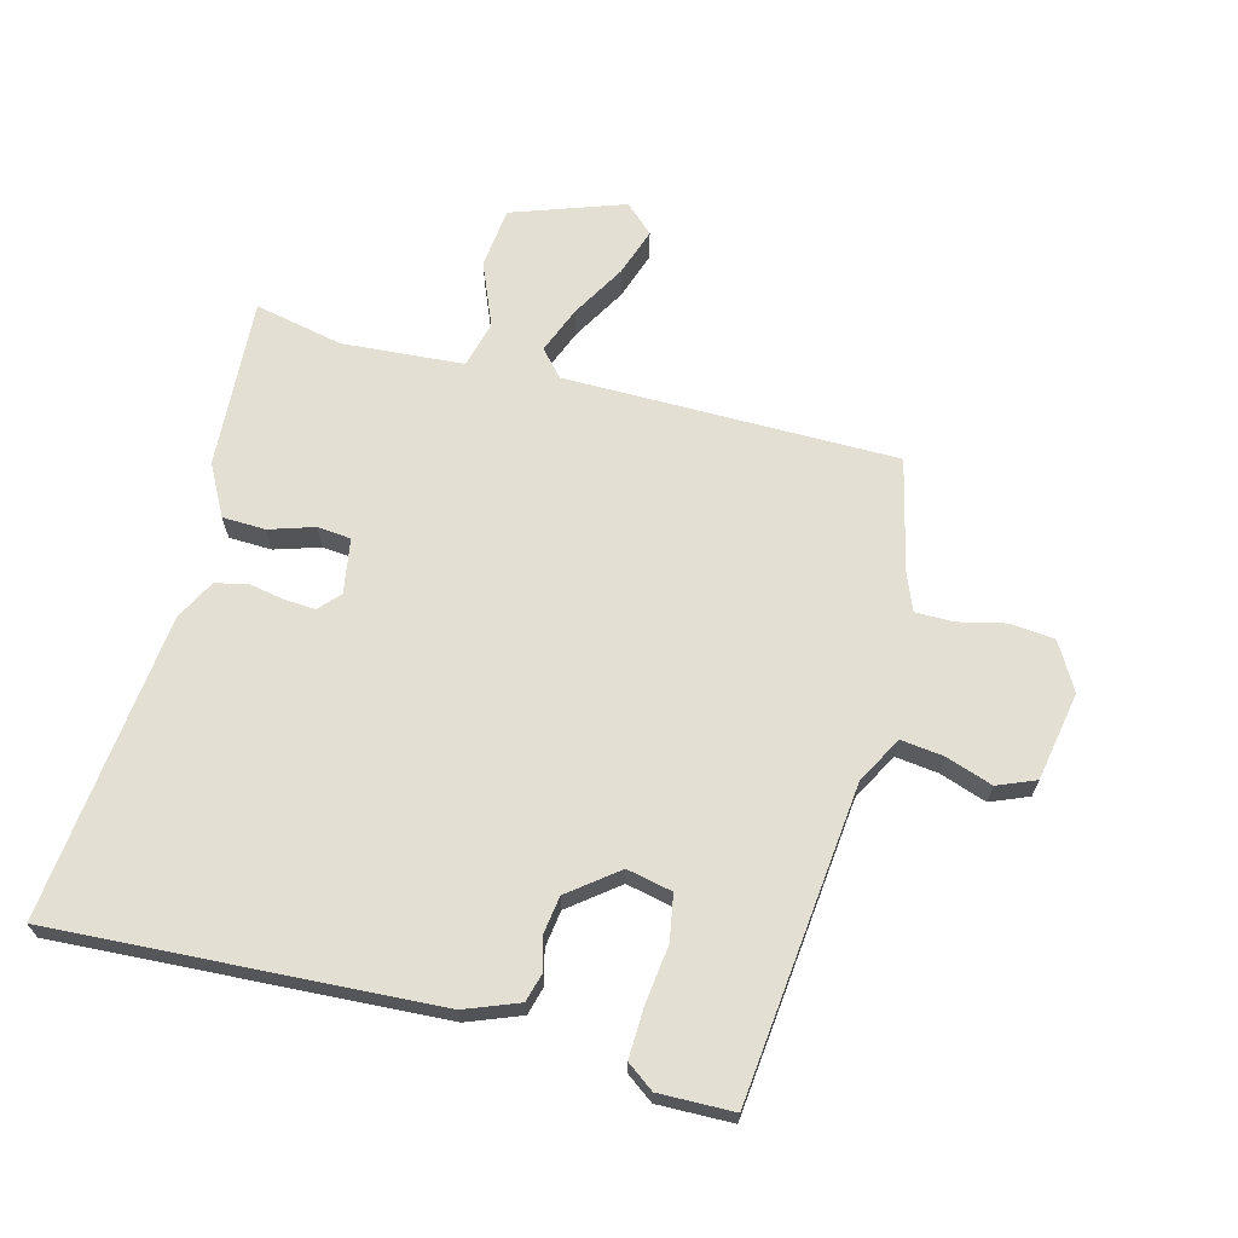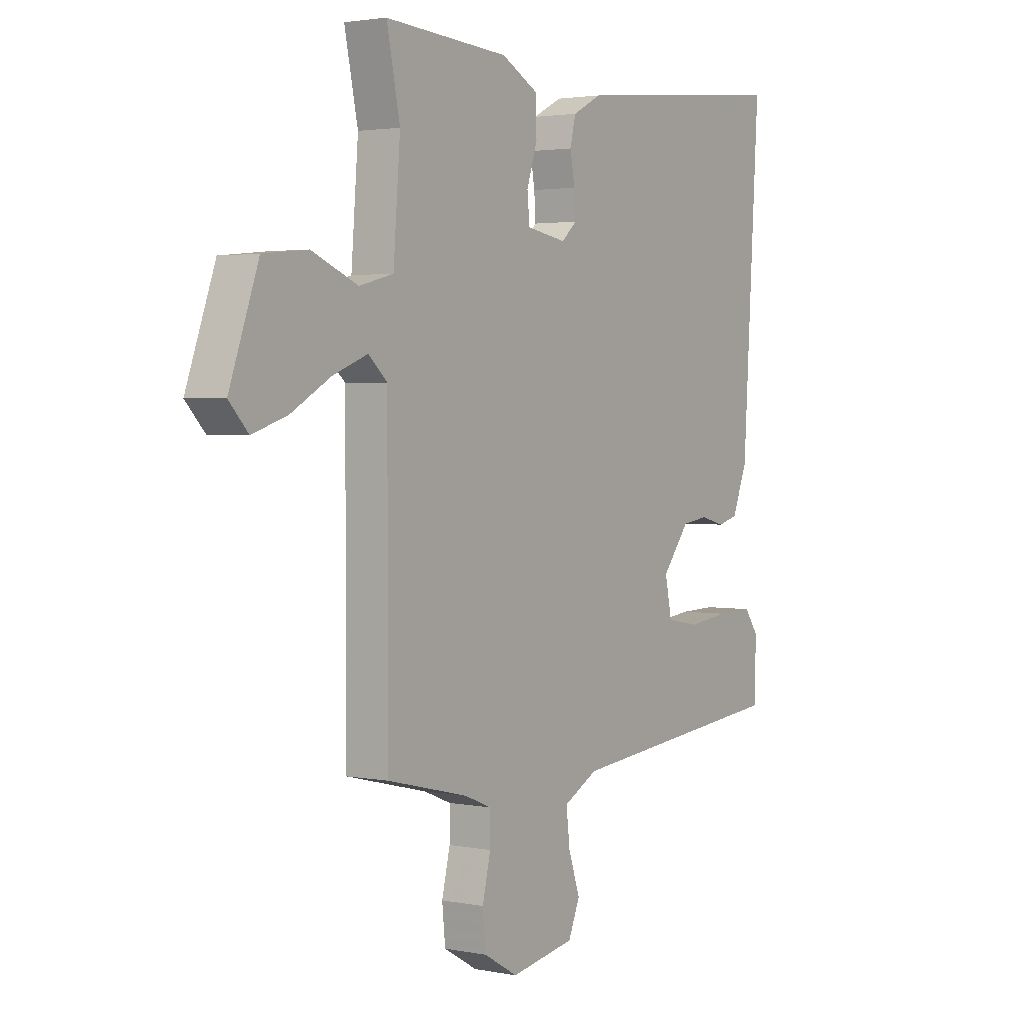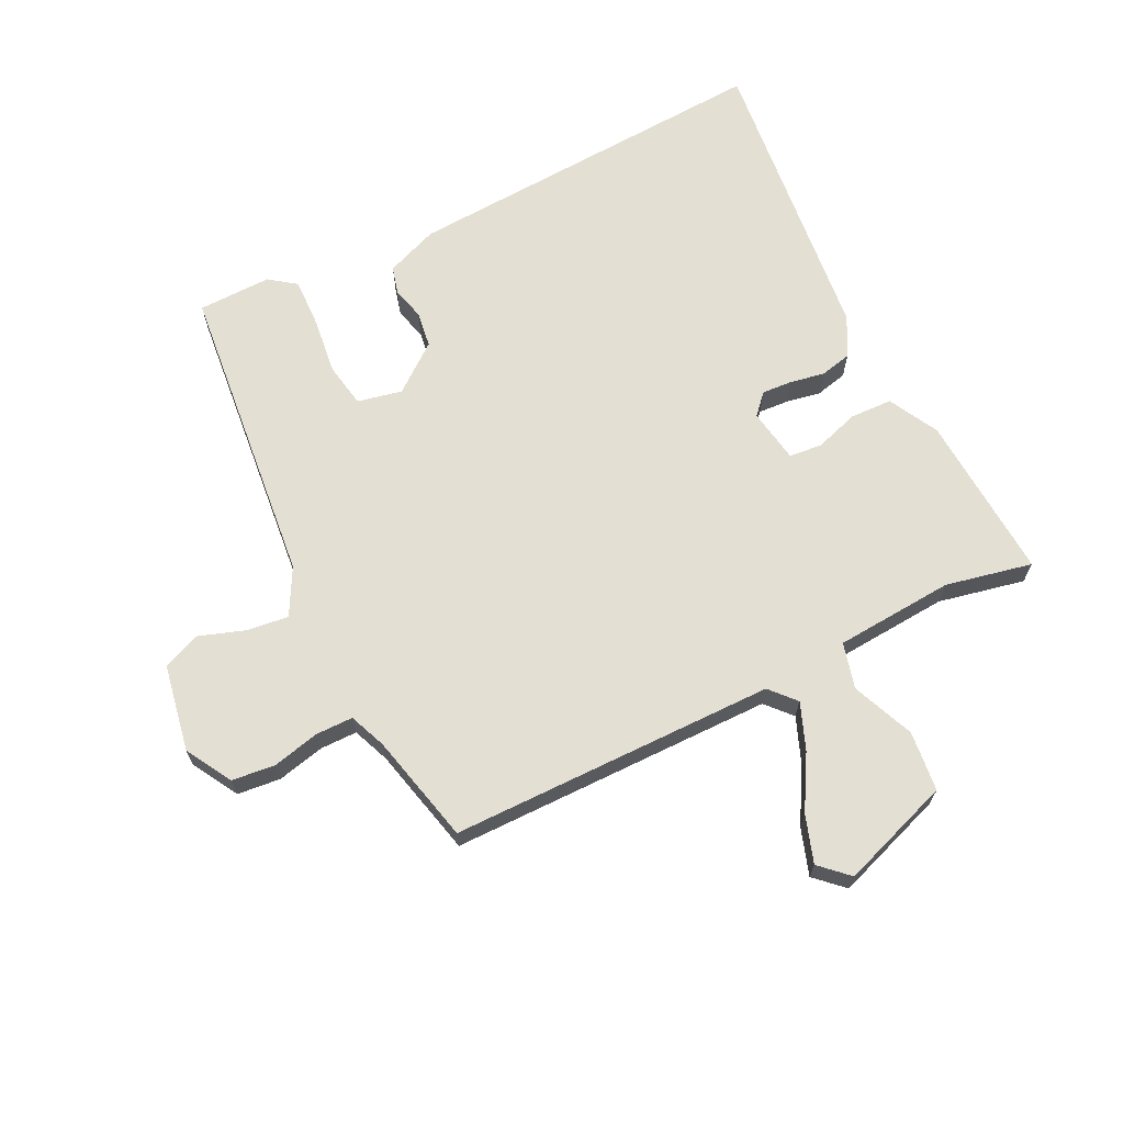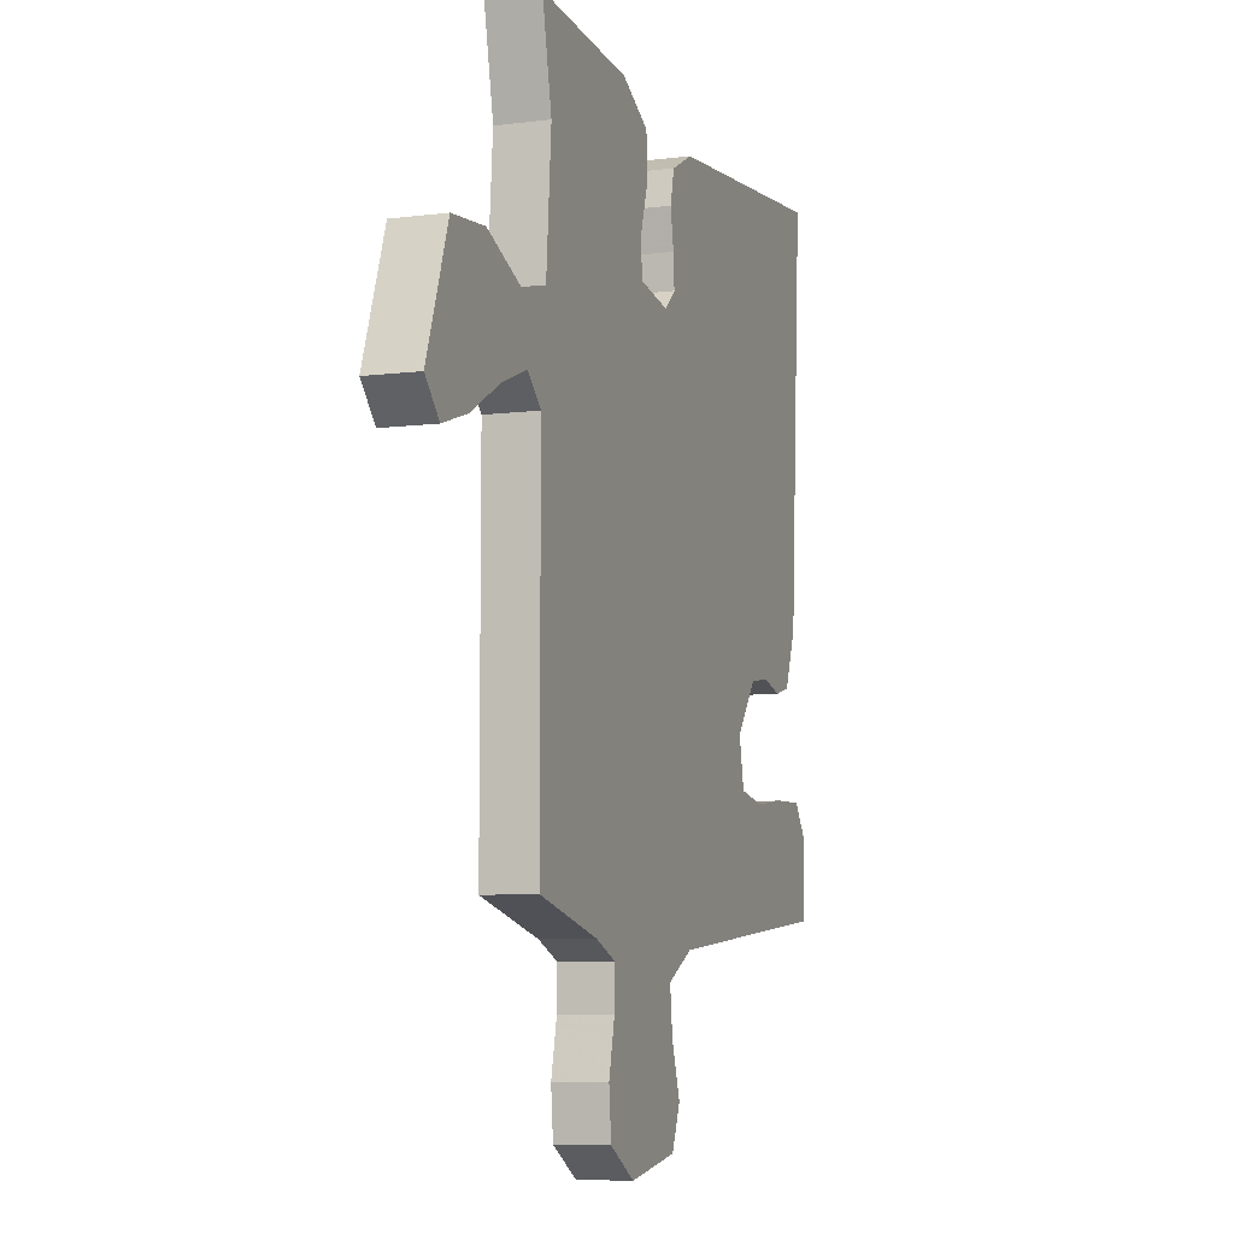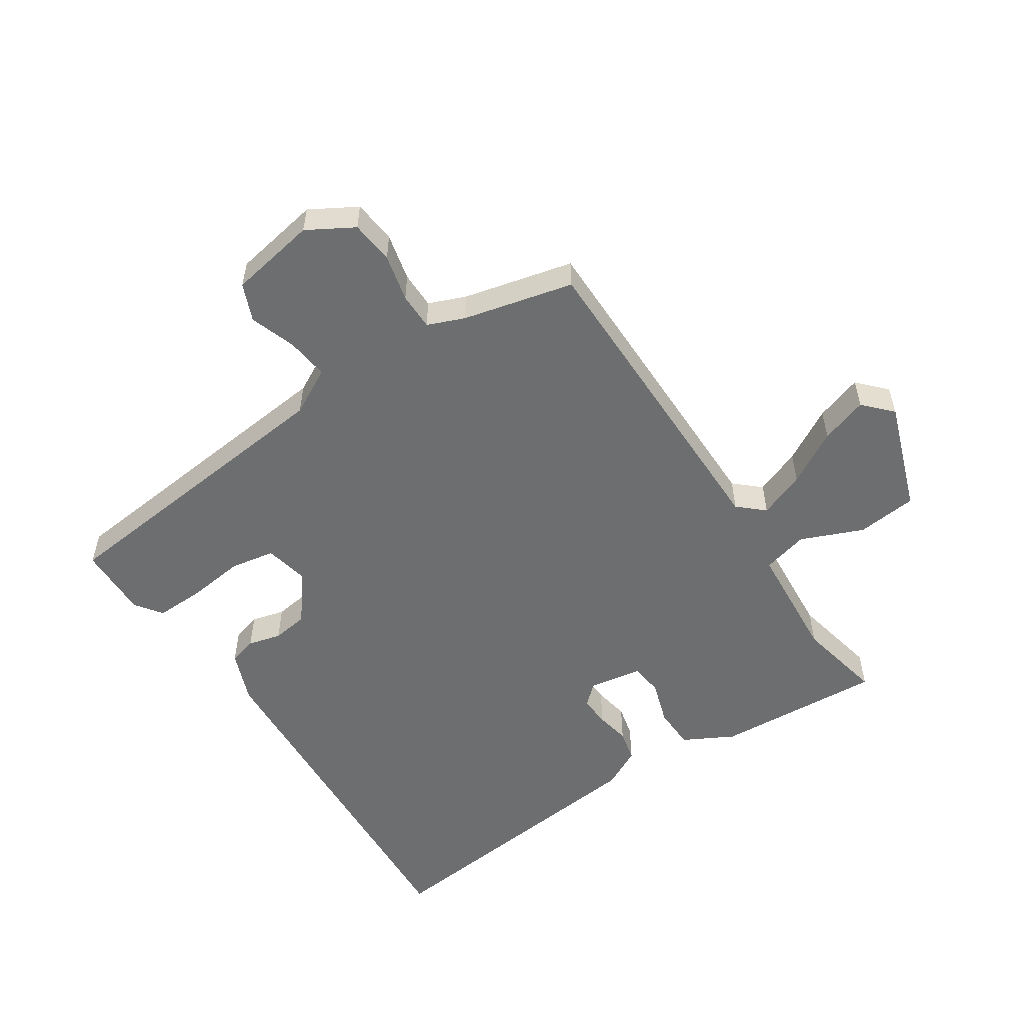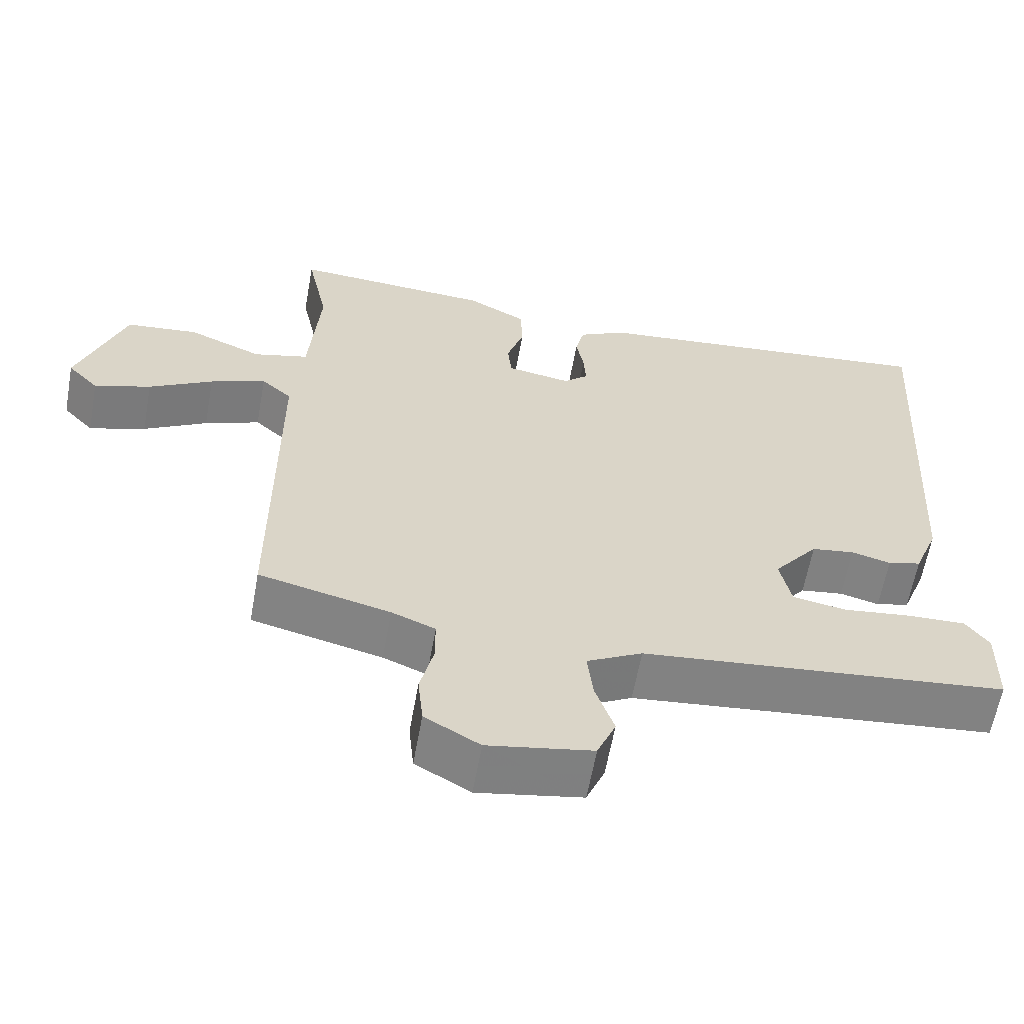
<metadata>
{"format":"obj","ext":"obj","renderer":"f3d","projection":"perspective","resolution":1024,"background":"white","views":[{"elev":66.8,"azim":105.0,"up":"+Y"},{"elev":2.5,"azim":-55.7,"up":"+Z"},{"elev":67.1,"azim":-116.0,"up":"+Y"},{"elev":-7.5,"azim":-70.2,"up":"+Z"},{"elev":-54.3,"azim":-146.4,"up":"+Y"},{"elev":-61.3,"azim":-10.2,"up":"+Z"}]}
</metadata>
<code>
v -0.5 0.07 -0.5
v -0.5 0.07 0.025
v -0.541 0.07 0.062
v -0.616 0.07 0.033
v -0.702 0.07 -0.016
v -0.778 0.07 -0.041
v -0.82 0.07 0.004
v -0.757 0.07 0.181
v -0.66 0.07 0.191
v -0.56 0.07 0.149
v -0.486 0.07 0.168
v -0.471 0.07 0.36
v -0.5 0.07 0.5
v -0.23 0.07 0.482
v -0.15 0.07 0.439
v -0.148 0.07 0.371
v -0.171 0.07 0.3
v -0.166 0.07 0.247
v -0.079 0.07 0.232
v -0.046 0.07 0.262
v -0.049 0.07 0.311
v -0.059 0.07 0.367
v -0.047 0.07 0.418
v 0.017 0.07 0.451
v 0.5 0.07 0.5
v 0.463 0.07 -0.101
v 0.43 0.07 -0.185
v 0.385 0.07 -0.197
v 0.332 0.07 -0.183
v 0.274 0.07 -0.191
v 0.214 0.07 -0.267
v 0.229 0.07 -0.339
v 0.301 0.07 -0.352
v 0.393 0.07 -0.341
v 0.472 0.07 -0.339
v 0.503 0.07 -0.382
v 0.5 0.07 -0.5
v 0.007 0.07 -0.549
v -0.068 0.07 -0.589
v -0.06 0.07 -0.657
v -0.035 0.07 -0.731
v -0.06 0.07 -0.791
v -0.201 0.07 -0.816
v -0.275 0.07 -0.773
v -0.282 0.07 -0.703
v -0.264 0.07 -0.627
v -0.264 0.07 -0.567
v -0.323 0.07 -0.543
v -0.5 0 -0.5
v -0.5 0 0.025
v -0.541 0 0.062
v -0.616 0 0.033
v -0.702 0 -0.016
v -0.778 0 -0.041
v -0.82 0 0.004
v -0.757 0 0.181
v -0.66 0 0.191
v -0.56 0 0.149
v -0.486 0 0.168
v -0.471 0 0.36
v -0.5 0 0.5
v -0.23 0 0.482
v -0.15 0 0.439
v -0.148 0 0.371
v -0.171 0 0.3
v -0.166 0 0.247
v -0.079 0 0.232
v -0.046 0 0.262
v -0.049 0 0.311
v -0.059 0 0.367
v -0.047 0 0.418
v 0.017 0 0.451
v 0.5 0 0.5
v 0.463 0 -0.101
v 0.43 0 -0.185
v 0.385 0 -0.197
v 0.332 0 -0.183
v 0.274 0 -0.191
v 0.214 0 -0.267
v 0.229 0 -0.339
v 0.301 0 -0.352
v 0.393 0 -0.341
v 0.472 0 -0.339
v 0.503 0 -0.382
v 0.5 0 -0.5
v 0.007 0 -0.549
v -0.068 0 -0.589
v -0.06 0 -0.657
v -0.035 0 -0.731
v -0.06 0 -0.791
v -0.201 0 -0.816
v -0.275 0 -0.773
v -0.282 0 -0.703
v -0.264 0 -0.627
v -0.264 0 -0.567
v -0.323 0 -0.543
f 44 45 46
f 43 44 46
f 42 43 46
f 41 42 46
f 40 41 46
f 39 40 46 47
f 38 39 47 48
f 38 48 1
f 37 38 1
f 36 37 1
f 35 36 1
f 34 35 1
f 33 34 1
f 27 28 29
f 26 27 29
f 25 26 29
f 24 25 29
f 23 24 29
f 22 23 29
f 21 22 29
f 20 21 29 30
f 19 20 30 31
f 15 16 17
f 14 15 17
f 13 14 17
f 12 13 17
f 11 12 17 18
f 19 31 32
f 18 19 32
f 11 18 32
f 10 11 32
f 8 9 10
f 7 8 10
f 6 7 10
f 5 6 10
f 4 5 10
f 32 33 1
f 3 4 10
f 2 3 10 32
f 1 2 32
f 94 93 92
f 94 92 91
f 94 91 90
f 94 90 89
f 94 89 88
f 95 94 88 87
f 96 95 87 86
f 49 96 86
f 49 86 85
f 49 85 84
f 49 84 83
f 49 83 82
f 49 82 81
f 77 76 75
f 77 75 74
f 77 74 73
f 77 73 72
f 77 72 71
f 77 71 70
f 77 70 69
f 78 77 69 68
f 79 78 68 67
f 65 64 63
f 65 63 62
f 65 62 61
f 65 61 60
f 66 65 60 59
f 80 79 67
f 80 67 66
f 80 66 59
f 80 59 58
f 58 57 56
f 58 56 55
f 58 55 54
f 58 54 53
f 58 53 52
f 49 81 80
f 58 52 51
f 80 58 51 50
f 80 50 49
f 1 49 50 2
f 2 50 51 3
f 3 51 52 4
f 4 52 53 5
f 5 53 54 6
f 6 54 55 7
f 7 55 56 8
f 8 56 57 9
f 9 57 58 10
f 10 58 59 11
f 11 59 60 12
f 12 60 61 13
f 13 61 62 14
f 14 62 63 15
f 15 63 64 16
f 16 64 65 17
f 17 65 66 18
f 18 66 67 19
f 19 67 68 20
f 20 68 69 21
f 21 69 70 22
f 22 70 71 23
f 23 71 72 24
f 24 72 73 25
f 25 73 74 26
f 26 74 75 27
f 27 75 76 28
f 28 76 77 29
f 29 77 78 30
f 30 78 79 31
f 31 79 80 32
f 32 80 81 33
f 33 81 82 34
f 34 82 83 35
f 35 83 84 36
f 36 84 85 37
f 37 85 86 38
f 38 86 87 39
f 39 87 88 40
f 40 88 89 41
f 41 89 90 42
f 42 90 91 43
f 43 91 92 44
f 44 92 93 45
f 45 93 94 46
f 46 94 95 47
f 47 95 96 48
f 48 96 49 1

</code>
